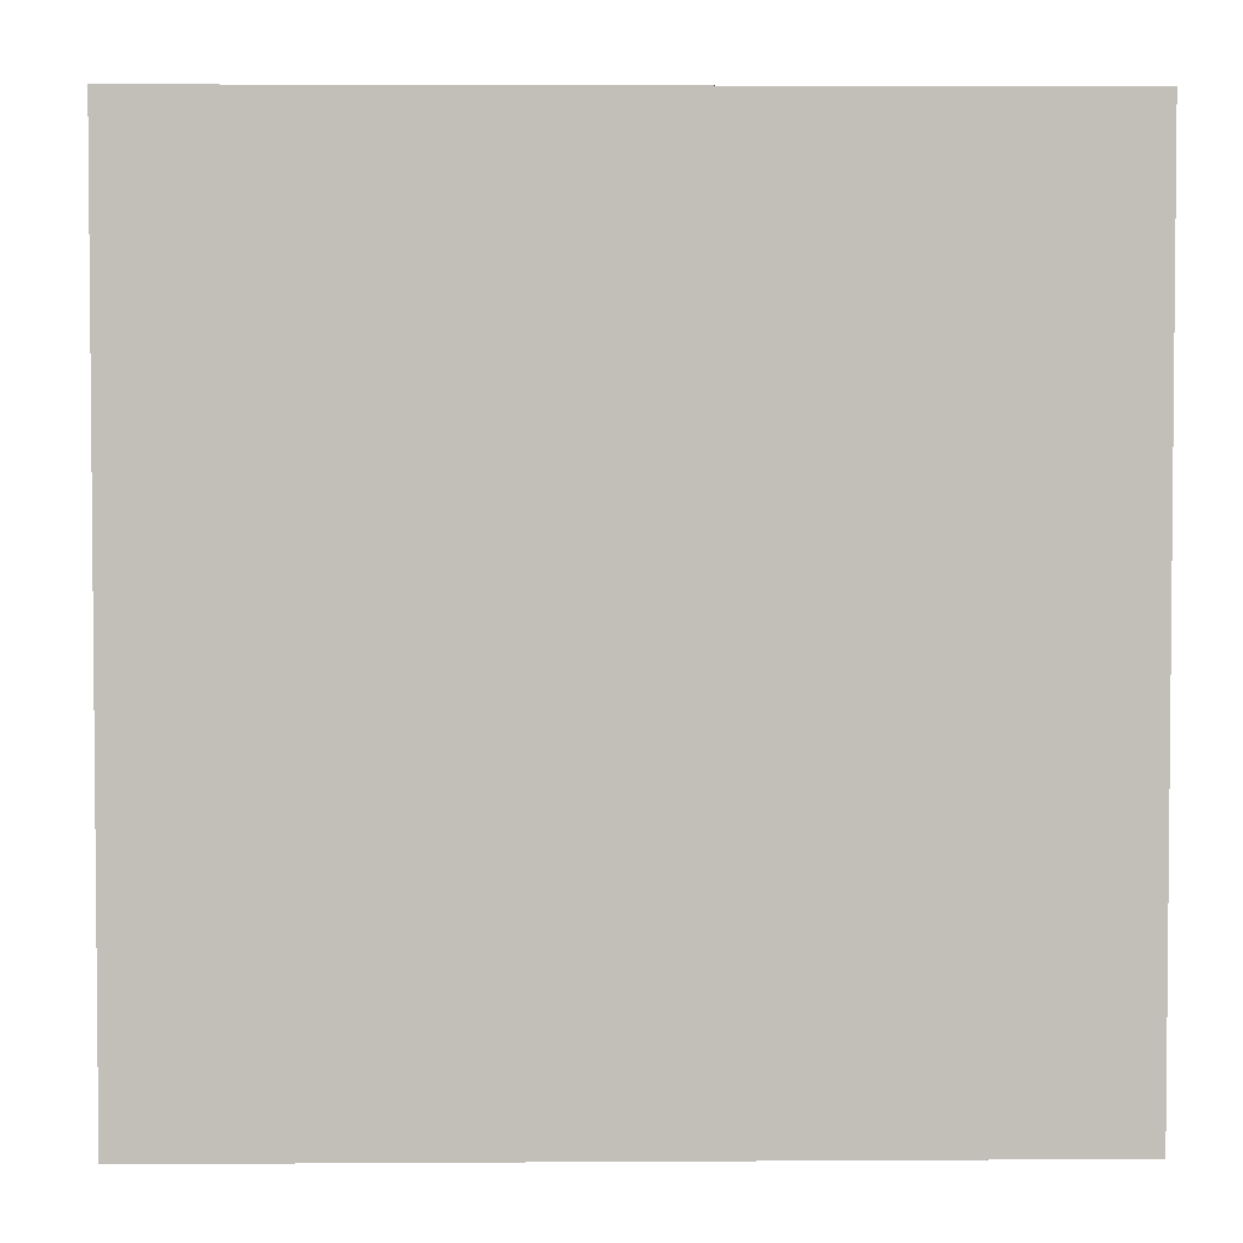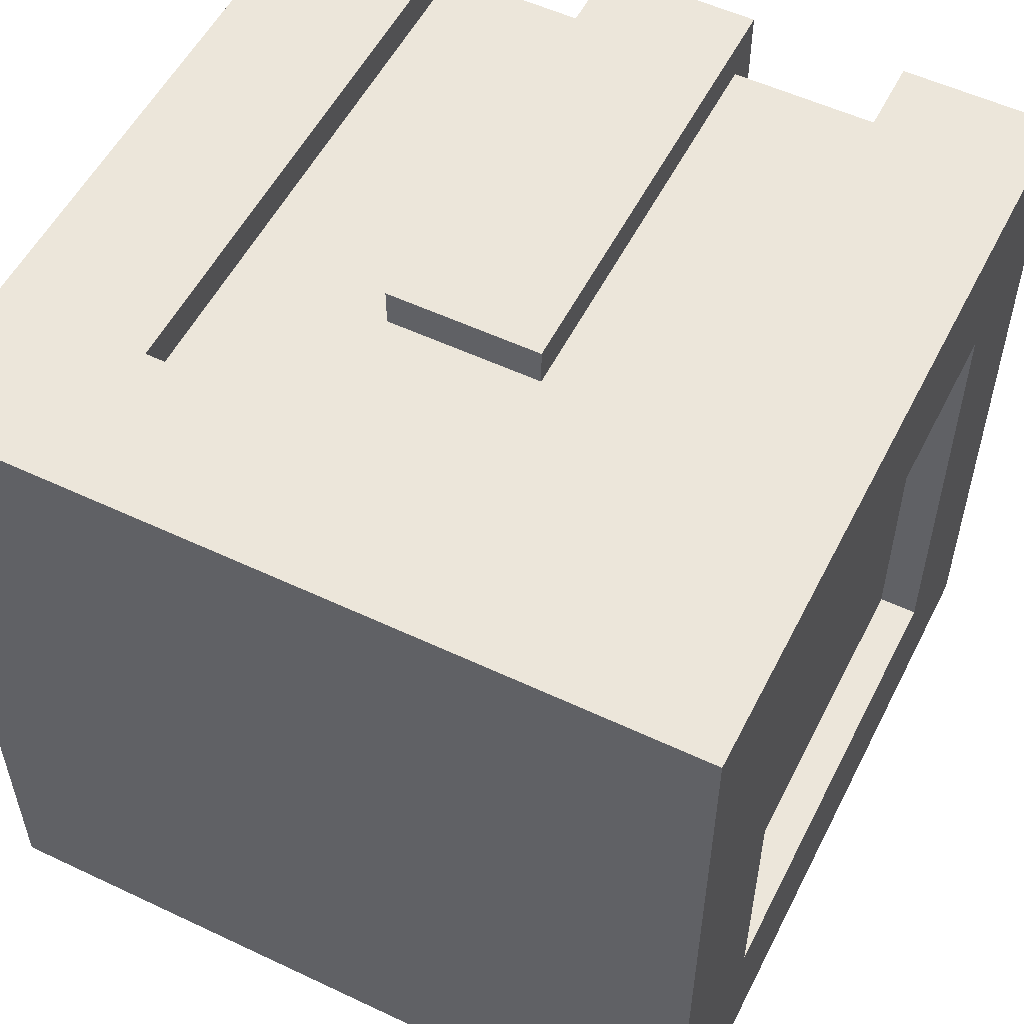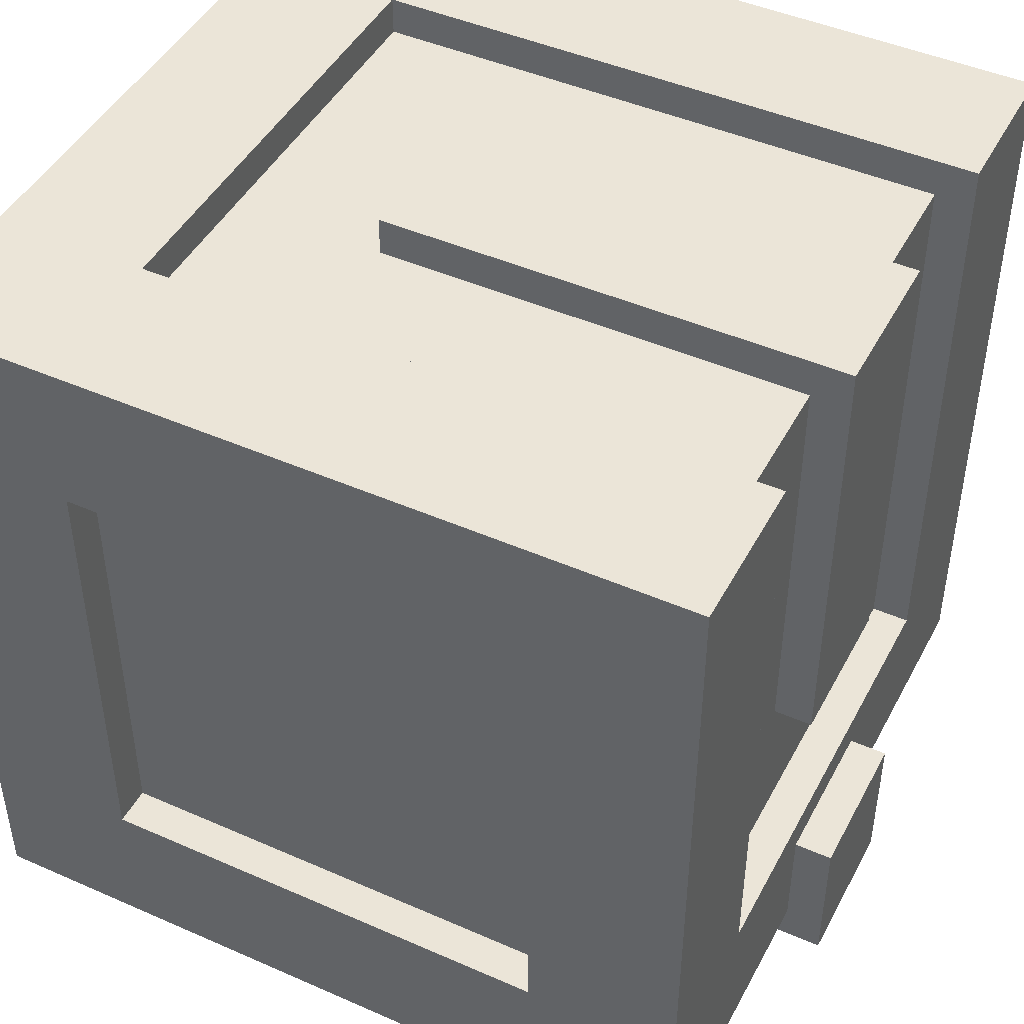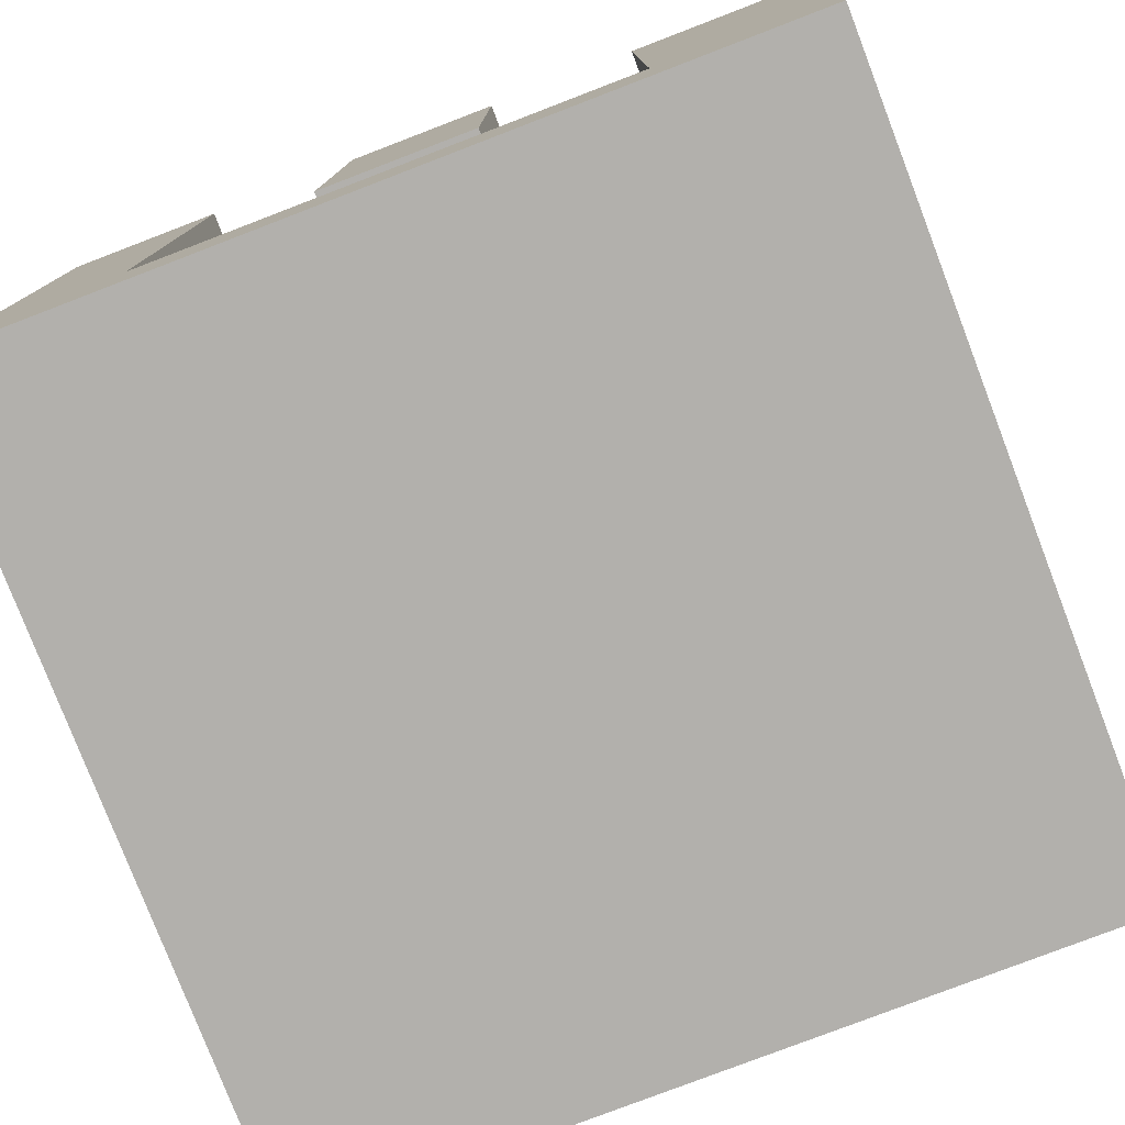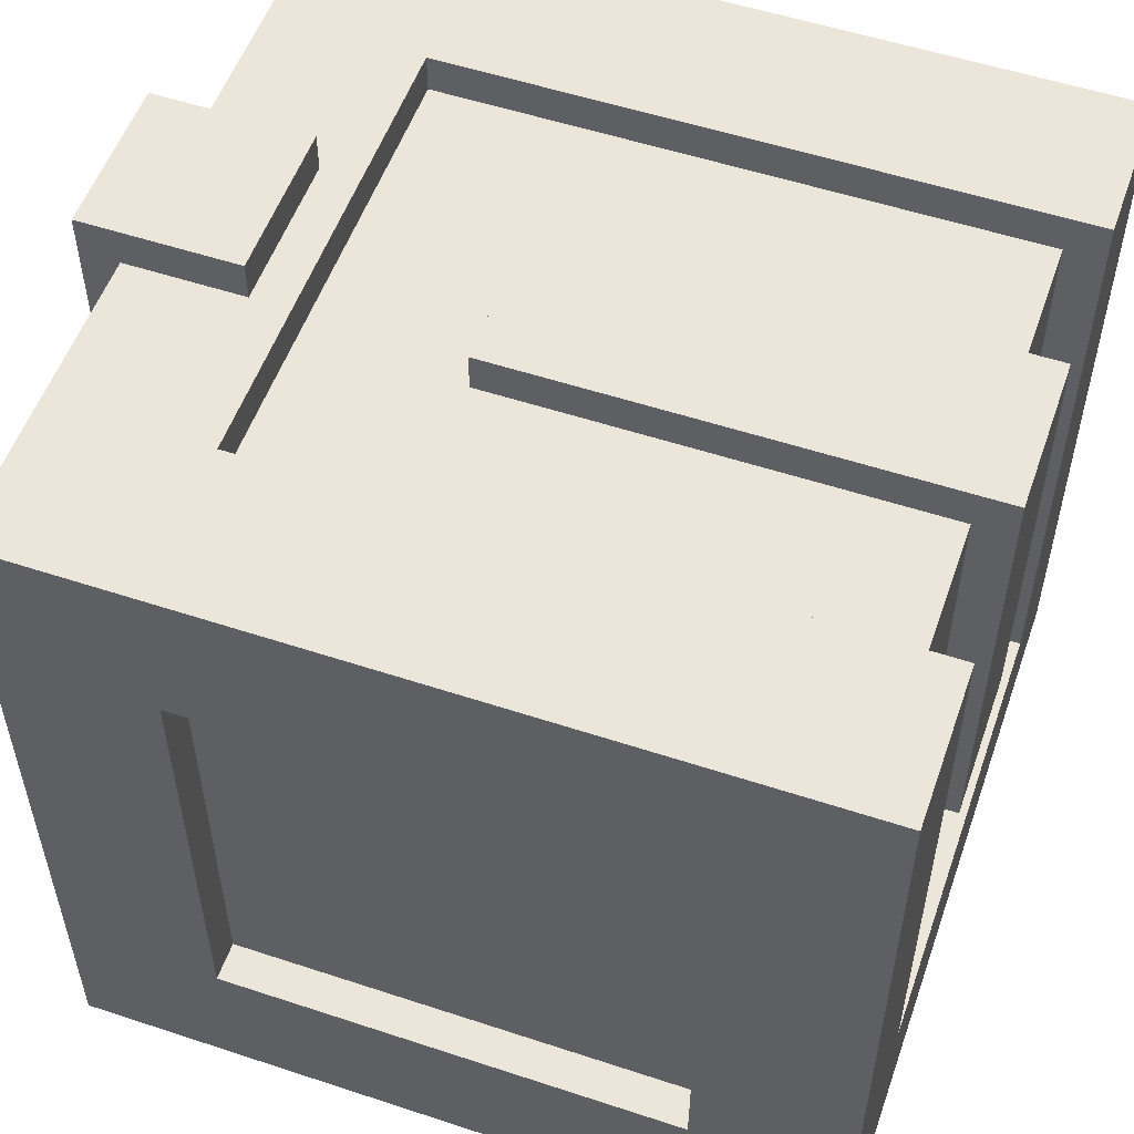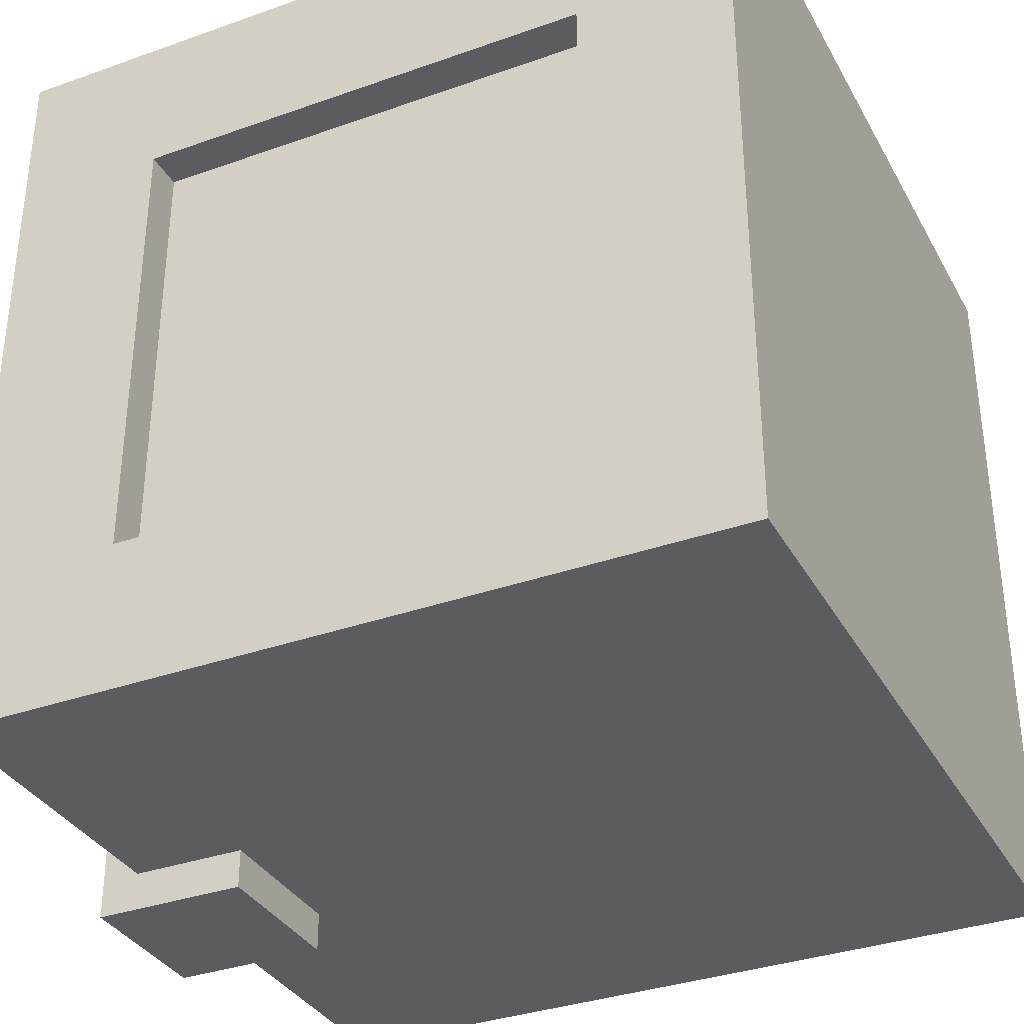
<metadata>
{"format":"obj","ext":"obj","renderer":"f3d","projection":"perspective","resolution":1024,"background":"white","views":[{"elev":3.5,"azim":-1.3,"up":"+Z"},{"elev":54.4,"azim":26.6,"up":"+Z"},{"elev":45.7,"azim":116.8,"up":"+Z"},{"elev":-78.6,"azim":21.0,"up":"+Y"},{"elev":54.3,"azim":-70.7,"up":"+Y"},{"elev":-34.6,"azim":-64.5,"up":"+Z"}]}
</metadata>
<code>
o HEAD_SMART_STONE_Cube.064
v 0.1562 1.312 0.1562
v 0.1562 1.625 0.1562
v -0.1562 1.312 0.1562
v -0.1562 1.625 0.1562
v 0.1562 1.312 -0.1562
v 0.1562 1.625 -0.1562
v -0.1562 1.312 -0.1562
v -0.1562 1.625 -0.1562
v -0.1562 1.375 0.09375
v -0.1562 1.562 0.09375
v -0.1562 1.562 -0.09375
v -0.1562 1.375 -0.09375
v 0.1562 1.375 -0.09375
v 0.1562 1.562 -0.09375
v 0.1562 1.562 0.09375
v 0.1562 1.375 0.09375
v -0.1406 1.375 -0.09375
v -0.1406 1.375 0.09375
v -0.1406 1.562 0.09375
v -0.1406 1.562 -0.09375
v 0.1406 1.375 0.09375
v 0.1406 1.375 -0.09375
v 0.1406 1.562 -0.09375
v 0.1406 1.562 0.09375
v 0.09375 1.375 0.1562
v -0.09375 1.609 0.1406
v 0.09375 1.609 0.1406
v -0.09375 1.375 0.1562
v 0.09375 1.375 0.1406
v 0.09375 1.625 -0.09375
v -0.09375 1.625 -0.09375
v -0.09375 1.375 0.1406
v -0.09375 1.625 0.1562
v 0.09375 1.625 0.1562
v -0.09375 1.609 -0.09375
v 0.09375 1.609 -0.09375
v -0.1406 1.375 -0.09375
v -0.1406 1.375 0.09375
v -0.1406 1.562 0.09375
v -0.1406 1.562 -0.09375
v 0.1406 1.375 0.09375
v 0.1406 1.375 -0.09375
v 0.1406 1.562 -0.09375
v 0.1406 1.562 0.09375
v -0.09375 1.609 0.1406
v 0.09375 1.609 0.1406
v 0.09375 1.375 0.1406
v -0.09375 1.375 0.1406
v -0.09375 1.609 -0.09375
v 0.09375 1.609 -0.09375
v 0.03125 1.625 -0.03125
v 0.03125 1.438 -0.03125
v 0.03125 1.625 0.1562
v 0.03125 1.438 0.1562
v -0.03125 1.625 -0.03125
v -0.03125 1.438 -0.03125
v -0.03125 1.625 0.1562
v -0.03125 1.438 0.1562
v -0.03125 1.578 -0.1094
v -0.03125 1.641 -0.1094
v -0.03125 1.578 -0.1719
v -0.03125 1.641 -0.1719
v 0.03125 1.578 -0.1094
v 0.03125 1.641 -0.1094
v 0.03125 1.578 -0.1719
v 0.03125 1.641 -0.1719
v -0.03125 1.641 -0.1719
v -0.03125 1.578 -0.1719
v 0.03125 1.578 -0.1719
v 0.03125 1.641 -0.1719
f 2 34 25 1
f 12 9 18 17
f 7 8 6 5
f 16 13 22 21
f 34 2 6 30
f 3 4 10 9
f 4 8 11 10
f 8 7 12 11
f 7 3 9 12
f 5 6 14 13
f 6 2 15 14
f 2 1 16 15
f 1 5 13 16
f 10 11 20 19
f 11 12 17 20
f 9 10 19 18
f 14 15 24 23
f 15 16 21 24
f 13 14 23 22
f 4 3 28 33
f 30 31 35 36
f 3 1 25 28
f 4 33 31 8
f 6 8 31 30
f 33 28 32 26
f 28 25 29 32
f 34 30 36 27
f 31 33 26 35
f 25 34 27 29
f 5 1 3 7
f 38 39 40 37
f 42 43 44 41
f 49 45 46 50
f 47 46 45 48
f 51 55 57 53
f 56 52 54 58
f 54 53 57 58
f 52 51 53 54
f 56 55 51 52
f 58 57 55 56
f 59 60 62 61
f 62 66 70 67
f 65 66 64 63
f 63 64 60 59
f 61 65 63 59
f 66 62 60 64
f 68 67 70 69
f 61 62 67 68
f 66 65 69 70
f 65 61 68 69

</code>
